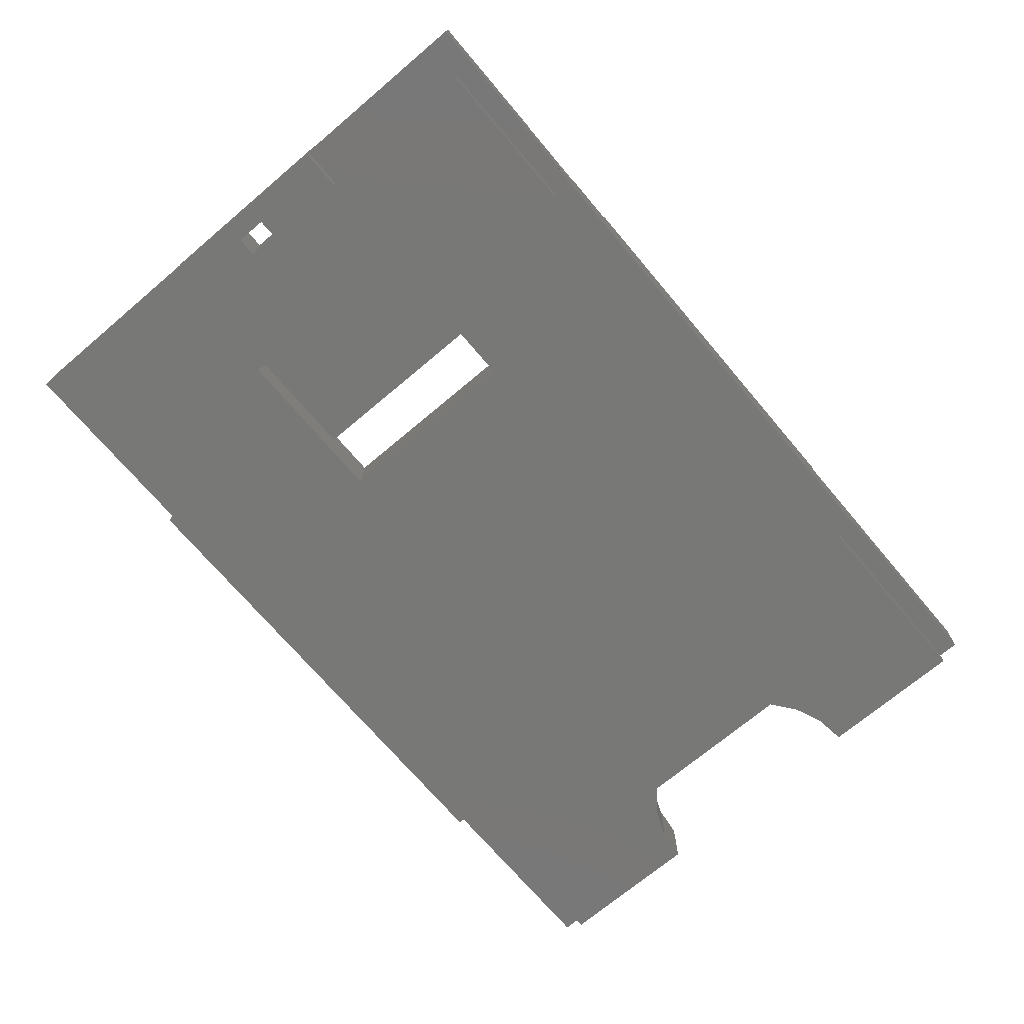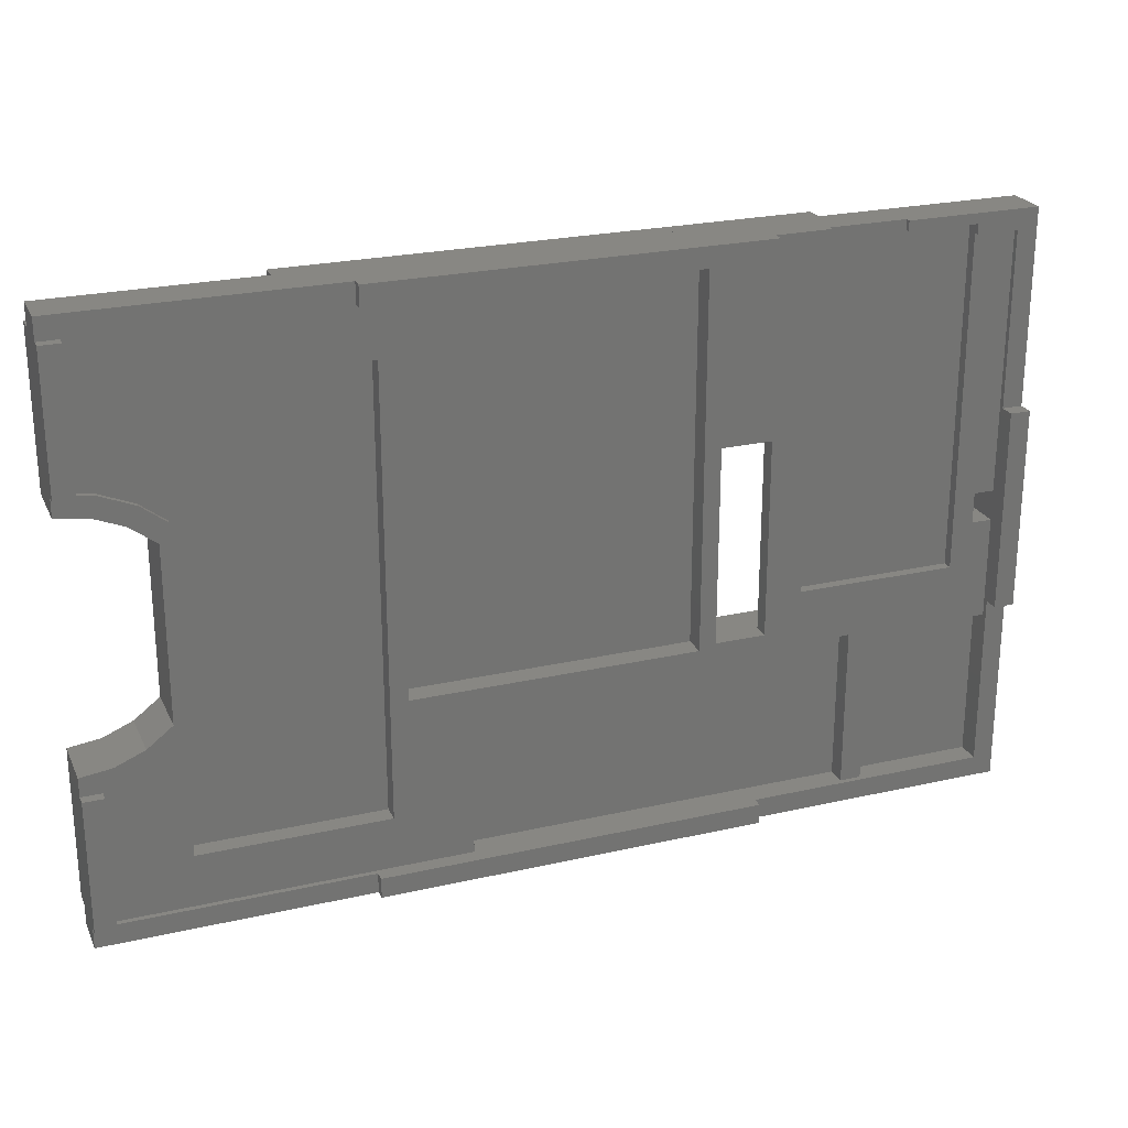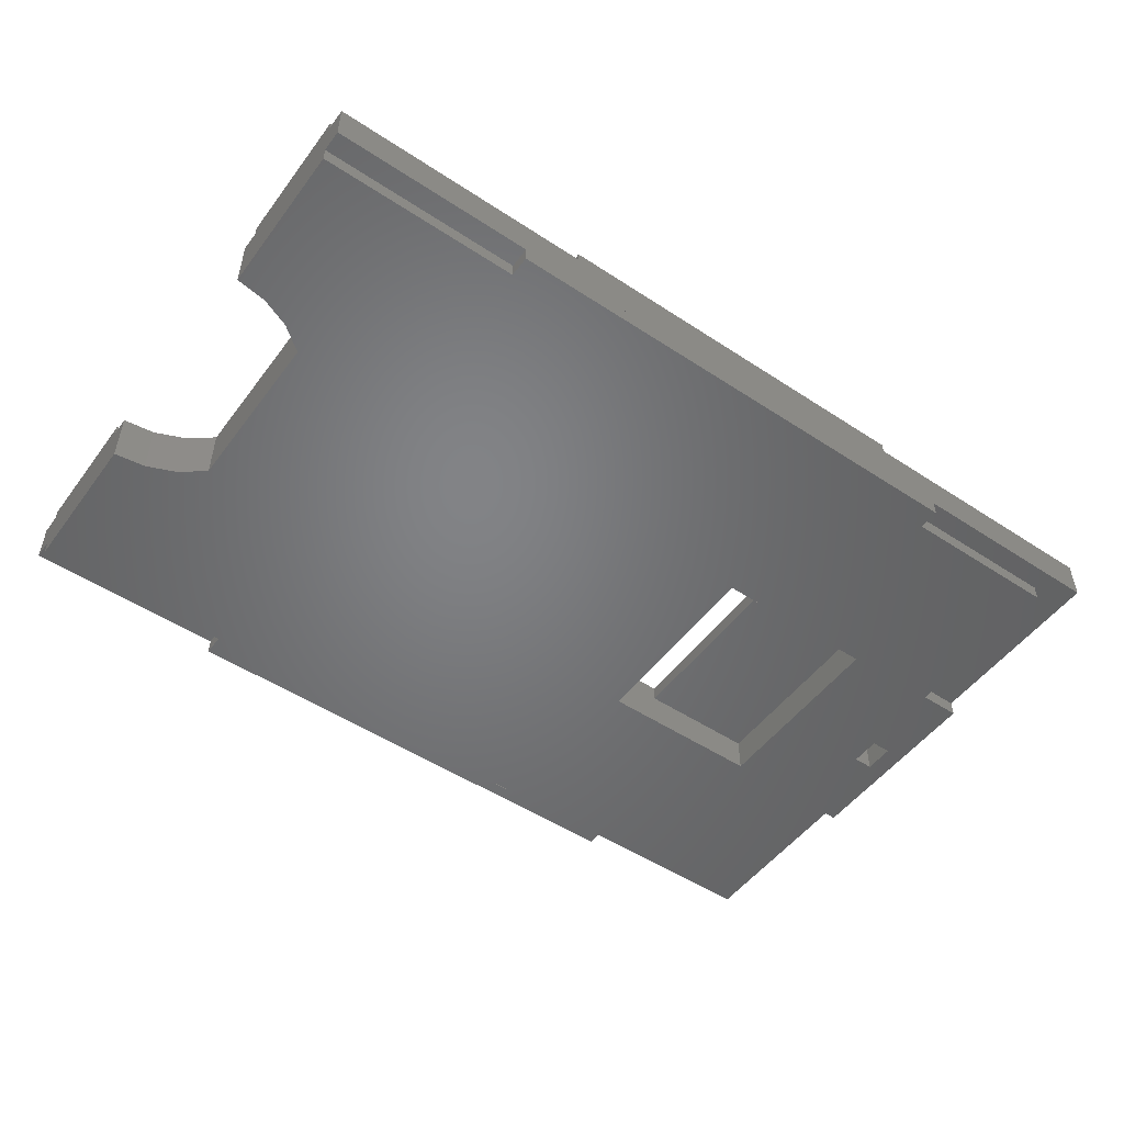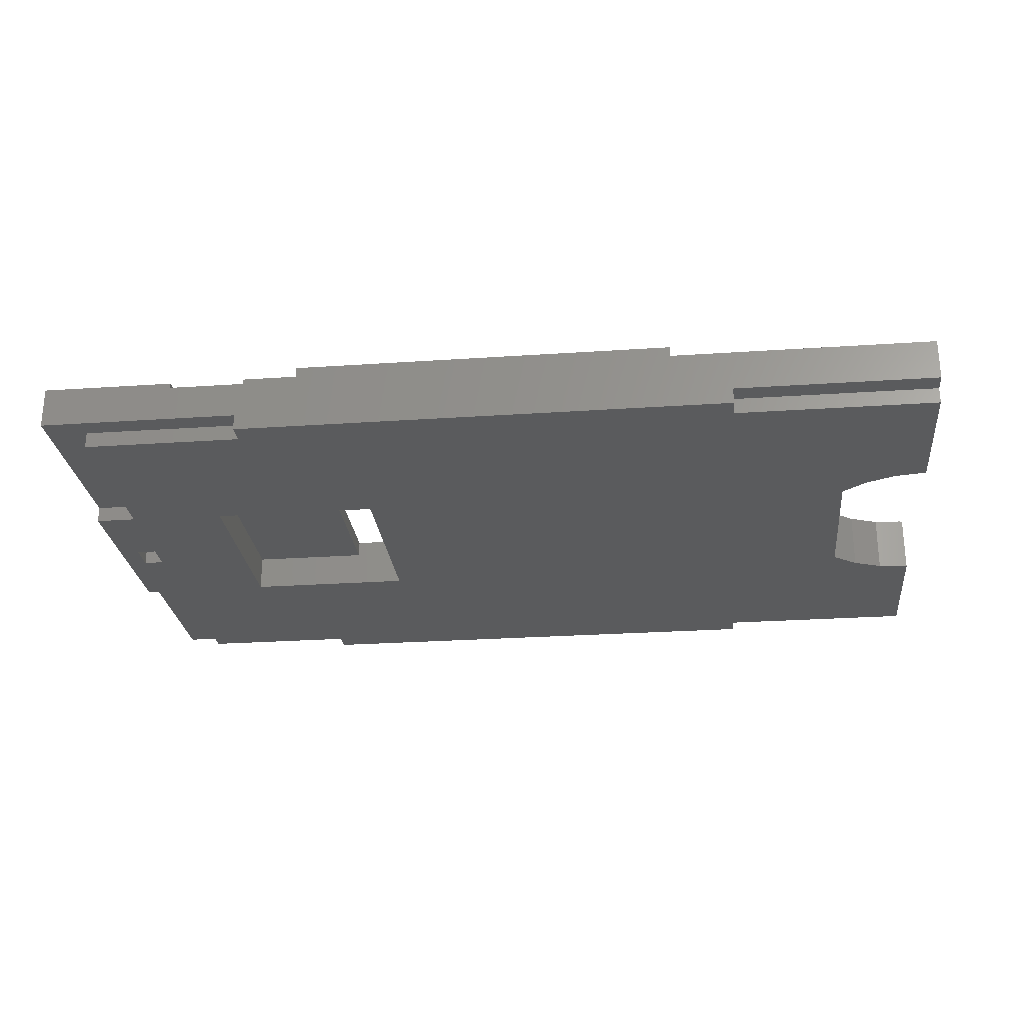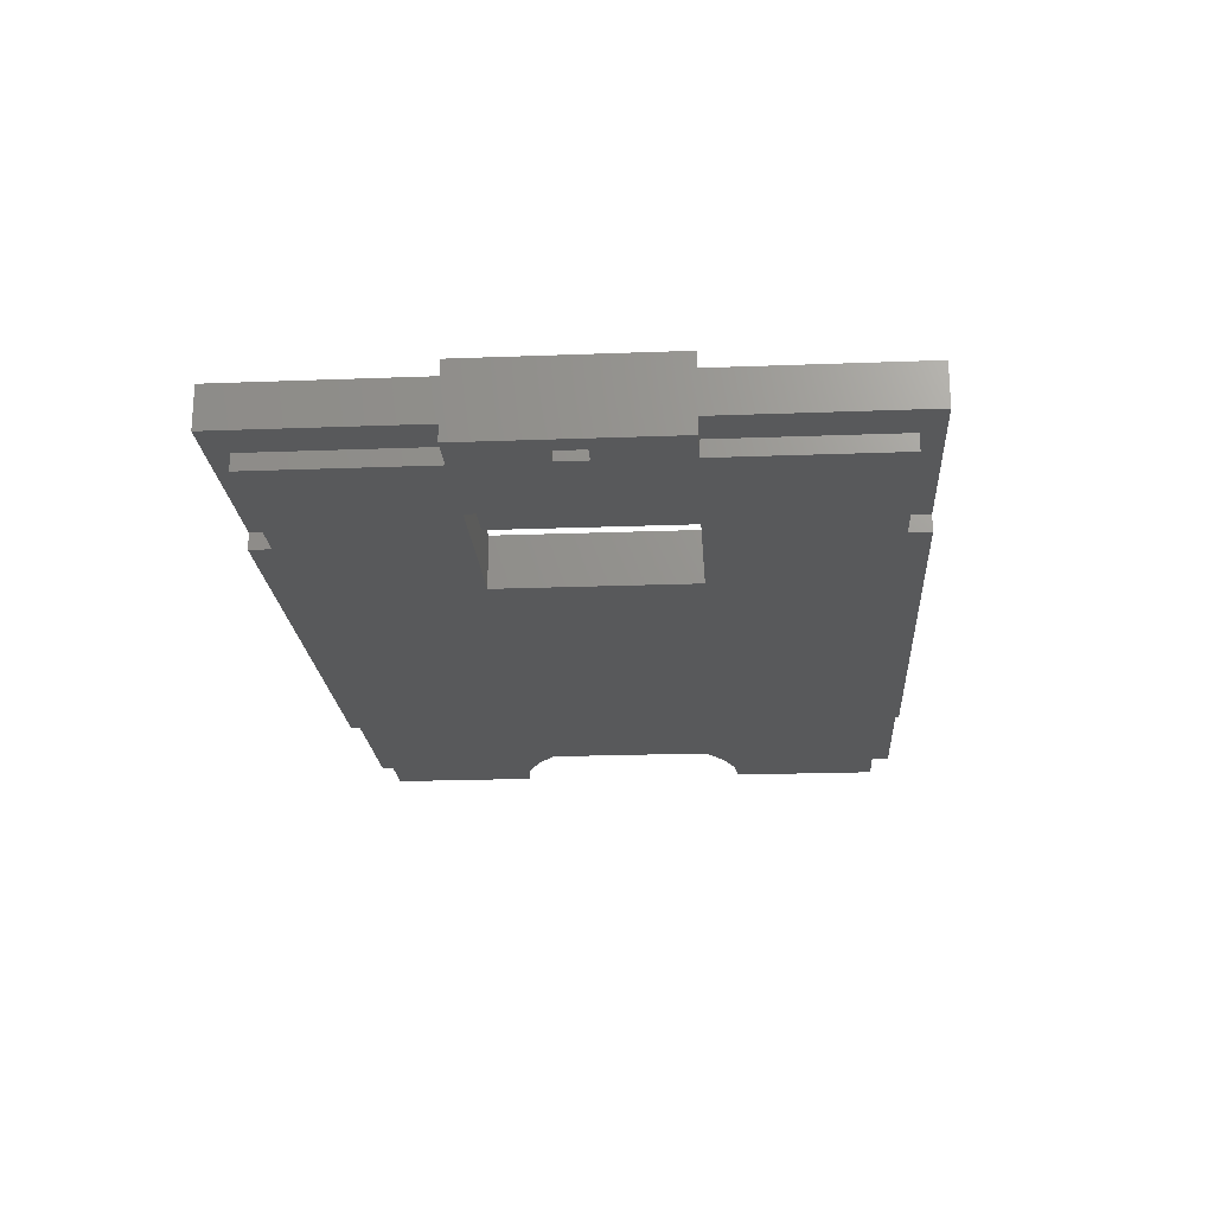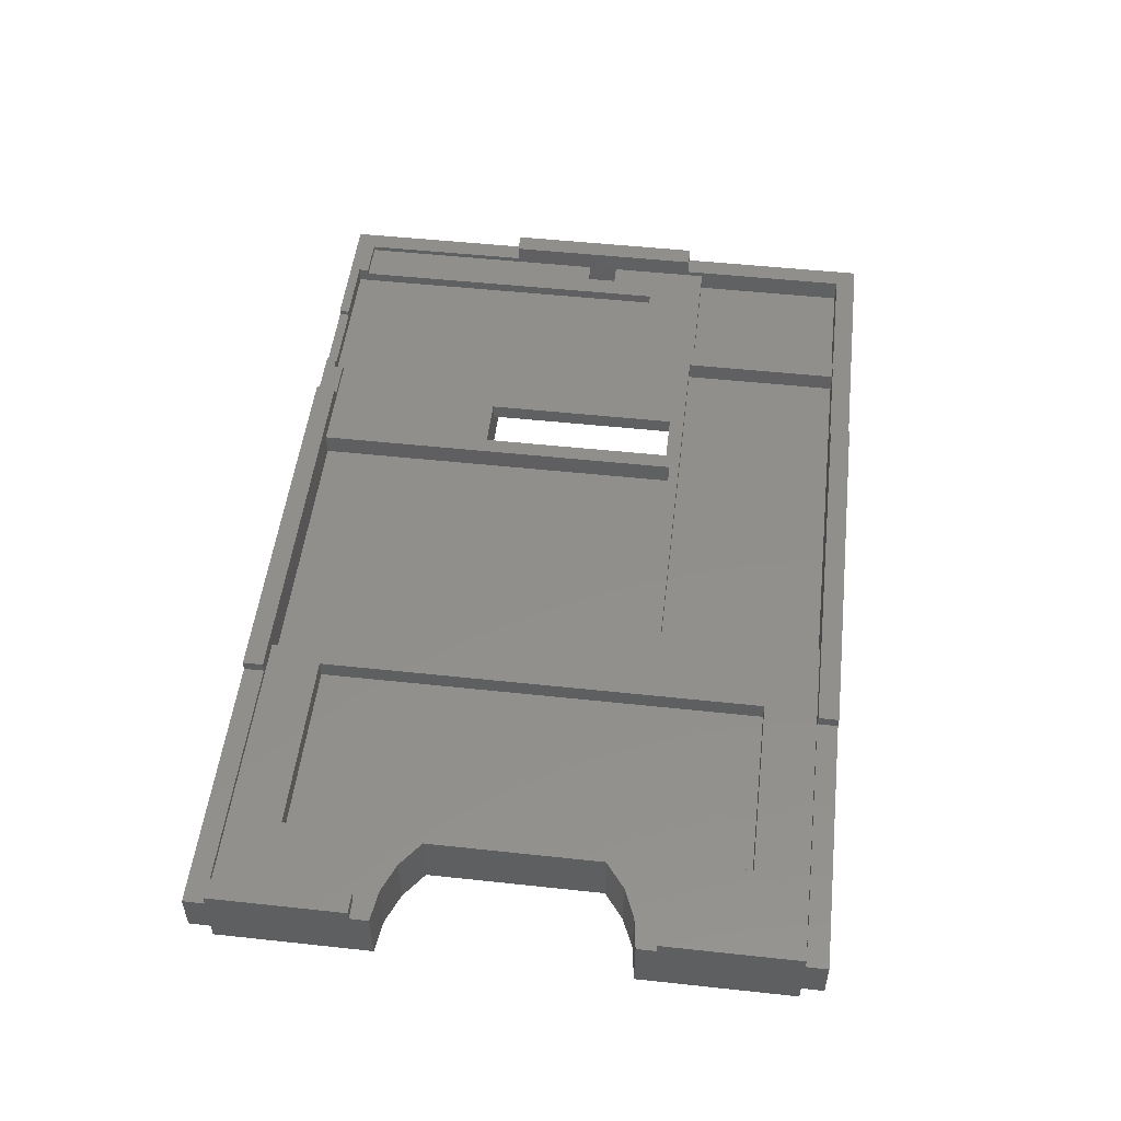
<metadata>
{"format":"stl","ext":"stl","renderer":"f3d","projection":"perspective","resolution":1024,"background":"white","views":[{"elev":-70.9,"azim":130.2,"up":"+Z"},{"elev":24.3,"azim":-20.6,"up":"+Y"},{"elev":-51.1,"azim":-35.6,"up":"+Z"},{"elev":-26.0,"azim":-173.8,"up":"+Z"},{"elev":-21.1,"azim":93.9,"up":"+Z"},{"elev":51.0,"azim":-83.3,"up":"+Z"}]}
</metadata>
<code>
# stl→obj: 196 verts, 396 faces
v 2 71.6 5.6
v 8.203e-14 71.6 4.6
v 2 71.6 4.6
v 8.872e-14 71.6 5.6
v 2.786e-14 84.8 4.6
v 2 84.8 5.6
v 2 84.8 4.6
v 3.456e-14 84.8 5.6
v -5.393e-15 125.7 4.6
v 2 125.7 5.6
v 2 125.7 4.6
v -9.87e-16 125.7 5.6
v 7.923e-15 112.5 5.6
v 2 112.5 5.6
v 3.517e-15 112.5 4.6
v 2 112.5 4.6
v 85.9 71.6 0.5
v 69.95 71.6 -1.1
v 85.9 71.6 -1.1
v 69.95 71.6 0.5
v 69.95 69.5 -1.1
v 69.95 69.5 0.5
v 88 108.7 6.1
v 88 108.7 4.6
v 88 100.2 6.1
v 88 100.1 4.1
v 88 125.8 4.1
v 88 125.8 4.6
v 90 88.75 -1.1
v 85.9 88.75 0.5
v 85.9 88.75 -1.1
v 90 88.75 0.5
v 85.9 108.6 0.5
v 90 108.6 -1.1
v 85.9 108.6 -1.1
v 90 108.6 0.5
v 85.9 125.7 -1.1
v 85.9 125.7 0.5
v 20.1 71.6 0.5
v 5.114e-15 69.5 0.5
v -6.597e-15 71.6 0.5
v 20.1 69.5 0.5
v 20.1 71.6 -1.1
v -1.092e-14 71.6 -1.1
v 88 71.5 4.6
v 88 87.1 2.3
v 88 71.5 2.3
v 88 87.1 4.1
v 88 88.75 4.6
v 88 97.15 4.1
v 88 88.75 6.1
v 88 97.15 6.1
v 69.95 125.7 -1.1
v 69.95 125.7 0.5
v 75.5 71.5 4.1
v 73.4 87.4 4.1
v 73.4 71.5 4.1
v 2 71.5 4.1
v 3.628 85.11 4.1
v 2 84.9 4.1
v 9.485 76.65 4.1
v 35.5 71.5 4.1
v 7.009 86.51 4.1
v 9.485 88.41 4.1
v 27.89 76.65 4.1
v 29.65 88.4 4.1
v 27.89 120.7 4.1
v 29.65 125.8 4.1
v 35.5 87.4 4.1
v 57.85 88.4 4.1
v 59.5 88.9 4.1
v 64.5 88.9 4.1
v 68.1 92.8 4.1
v 64.5 108.4 4.1
v 83.9 92.8 4.1
v 75.5 87.1 4.1
v 86 97.15 4.1
v 83.9 125.8 4.1
v 86 100.1 4.1
v 57.85 125.8 4.1
v 59.5 108.4 4.1
v 68.1 125.8 4.1
v 2 125.8 4.1
v 9.485 120.7 4.1
v 2 112.4 4.1
v 3.628 112.2 4.1
v 7.009 110.8 4.1
v 9.485 108.9 4.1
v 69.95 127.8 -1.1
v 69.95 127.8 0.5
v 20.1 69.5 -1.1
v 83.9 126.8 3.1
v 76.85 126.8 4.1
v 69.25 126.8 4.1
v 83.9 126.8 4.6
v 76.85 126.8 4.6
v 68.1 126.8 3.1
v 68.1 126.8 4.6
v 69.25 126.8 4.6
v 2 71.5 4.6
v 63.95 71.5 4.6
v 26.05 71.5 4.6
v 63.95 71.5 5.6
v 26.05 71.5 5.6
v 75.5 71.5 2.3
v 73.4 71.5 2.2
v 35.5 71.5 2.2
v 75.5 87.1 2.3
v 83.9 125.8 4.6
v 83.9 92.8 3.1
v 68.1 92.8 3.1
v 68.1 125.8 4.6
v 6.779e-16 69.5 4.6
v 2.057e-15 86.65 -1.1
v 2.027e-14 86.65 4.6
v -5.811e-15 125.7 0.5
v -1.084e-14 127.8 0.5
v -9.465e-15 127.8 4.6
v -2.173e-15 110.6 -1.1
v 4.759e-15 110.6 4.6
v -2.688e-14 125.7 -1.1
v 6 88.26 -1.1
v 8.485 90.16 4.6
v 8.485 90.16 -1.1
v 6 88.26 4.6
v 8.485 107.1 -1.1
v 8.485 107.1 4.6
v 6 109 4.6
v 6 109 -1.1
v 3.106 110.2 4.6
v 3.106 110.2 -1.1
v 2 110.4 4.6
v 3.106 87.06 4.6
v 3.106 87.06 -1.1
v 2 86.91 4.6
v 2 84.9 4.6
v 3.628 85.11 4.6
v 7.009 86.51 4.6
v 9.485 88.41 4.6
v 9.485 108.9 4.6
v 2 112.4 4.6
v 3.628 112.2 4.6
v 7.009 110.8 4.6
v 2 125.8 4.6
v 90 69.5 4.6
v 63.95 69.5 4.6
v 90 88.75 4.6
v 90 88.75 6.1
v 90 108.7 6.1
v 90 108.7 4.6
v 26.05 69.5 4.6
v 26.05 127.8 4.6
v 26.05 125.8 4.6
v 63.85 125.8 5.6
v 26.05 127.8 5.6
v 26.05 125.8 5.6
v 63.85 127.8 5.6
v 29.65 88.4 1.9
v 57.85 88.4 1.9
v 27.89 120.7 2.3
v 9.485 120.7 2.3
v 35.5 87.4 2.2
v 69.25 127.8 4.1
v 76.85 127.8 4.1
v 69.25 127.8 4.6
v 76.85 127.8 4.6
v 63.85 125.8 4.6
v 63.85 127.8 4.6
v 90 127.8 0.5
v 29.65 125.8 1.9
v 57.85 125.8 1.9
v 86 100.1 3.1
v 86 97.15 3.1
v 73.4 87.4 2.2
v 86 100.1 -1.1
v 86 97.15 -1.1
v 64.5 108.4 2.5
v 64.5 88.9 2.5
v 76.3 108.4 2.5
v 76.3 88.9 2.5
v 59.5 88.9 -1.1
v 76.3 88.9 -1.1
v 59.5 108.4 -1.1
v 76.3 108.4 -1.1
v 88 100.1 -1.1
v 88 97.15 -1.1
v 90 69.5 0.5
v 26.05 69.5 5.6
v 63.95 69.5 5.6
v 90 127.8 4.6
v 20.05 127.8 -1.1
v 20.05 127.8 0.5
v 27.89 76.65 2.3
v 9.485 76.65 2.3
v 20.05 125.7 -1.1
v 20.05 125.7 0.5
f 1 2 3
f 2 1 4
f 5 6 7
f 6 5 8
f 4 6 8
f 6 4 1
f 9 10 11
f 10 9 12
f 13 10 12
f 10 13 14
f 14 15 16
f 15 14 13
f 17 18 19
f 18 17 20
f 21 20 22
f 20 21 18
f 23 24 25
f 26 24 27
f 24 26 25
f 27 24 28
f 29 30 31
f 30 29 32
f 19 30 17
f 30 19 31
f 33 34 35
f 34 33 36
f 37 33 35
f 33 37 38
f 39 40 41
f 40 39 42
f 43 41 44
f 41 43 39
f 45 46 47
f 46 45 48
f 48 45 49
f 48 49 50
f 50 49 51
f 50 51 52
f 53 38 37
f 38 53 54
f 55 56 57
f 58 59 60
f 59 58 61
f 61 58 62
f 59 61 63
f 63 61 64
f 61 62 65
f 65 62 66
f 65 66 67
f 67 66 68
f 66 62 69
f 66 69 70
f 70 69 56
f 70 56 71
f 71 56 72
f 72 56 73
f 72 73 74
f 73 56 75
f 75 56 76
f 76 56 55
f 75 76 48
f 75 48 77
f 75 77 78
f 77 48 50
f 78 79 27
f 79 78 77
f 27 79 26
f 80 81 82
f 81 80 70
f 81 70 71
f 82 81 74
f 82 74 73
f 83 84 68
f 84 83 85
f 84 85 86
f 84 86 87
f 84 87 88
f 68 84 67
f 89 54 53
f 54 89 90
f 42 43 91
f 43 42 39
f 92 93 94
f 93 92 95
f 93 95 96
f 97 94 98
f 94 97 92
f 98 94 99
f 100 62 58
f 62 100 57
f 57 100 55
f 55 100 101
f 101 100 102
f 101 102 103
f 103 102 104
f 55 47 105
f 47 55 45
f 45 55 101
f 62 106 107
f 106 62 57
f 48 108 46
f 108 48 76
f 95 78 109
f 78 110 75
f 110 78 92
f 92 78 95
f 27 109 78
f 109 27 28
f 73 110 111
f 110 73 75
f 97 73 111
f 73 97 82
f 82 97 112
f 112 97 98
f 2 40 113
f 40 2 41
f 8 2 4
f 41 114 44
f 114 41 2
f 114 2 5
f 5 2 8
f 114 5 115
f 12 15 13
f 15 12 116
f 116 12 9
f 116 9 117
f 117 9 118
f 15 119 120
f 119 15 121
f 121 15 116
f 122 123 124
f 123 122 125
f 123 126 124
f 126 123 127
f 126 128 129
f 128 126 127
f 129 130 131
f 130 129 128
f 130 119 131
f 119 130 120
f 120 130 132
f 114 133 134
f 133 114 115
f 133 115 135
f 134 125 122
f 125 134 133
f 5 135 115
f 135 5 136
f 136 5 7
f 136 133 135
f 133 136 137
f 133 137 125
f 125 137 138
f 125 138 123
f 123 138 139
f 123 139 140
f 130 141 132
f 141 130 142
f 142 130 128
f 142 128 143
f 143 128 127
f 143 127 140
f 140 127 123
f 120 16 15
f 16 120 132
f 16 132 141
f 83 141 85
f 141 83 16
f 16 83 14
f 14 83 11
f 11 83 144
f 10 14 11
f 58 3 100
f 3 58 60
f 3 60 1
f 1 60 7
f 7 60 136
f 6 1 7
f 145 101 146
f 101 145 45
f 45 145 49
f 49 145 147
f 148 52 51
f 52 148 25
f 25 148 23
f 23 148 149
f 148 49 147
f 49 148 51
f 23 150 24
f 150 23 149
f 151 2 113
f 2 151 100
f 100 151 102
f 3 2 100
f 11 144 9
f 9 152 118
f 152 9 144
f 152 144 153
f 154 155 156
f 155 154 157
f 155 153 156
f 153 155 152
f 158 70 159
f 70 158 66
f 47 108 105
f 108 47 46
f 160 84 161
f 84 160 67
f 108 55 105
f 55 108 76
f 162 62 107
f 62 162 69
f 93 163 94
f 163 93 164
f 163 99 94
f 99 163 165
f 96 164 93
f 164 96 166
f 88 139 64
f 139 88 140
f 167 165 168
f 165 167 98
f 98 167 112
f 165 98 99
f 90 38 54
f 38 90 169
f 38 169 33
f 33 169 36
f 154 153 167
f 153 154 156
f 112 80 82
f 80 112 68
f 68 112 83
f 83 112 167
f 83 167 144
f 144 167 153
f 80 170 171
f 170 80 68
f 172 77 173
f 77 172 79
f 106 162 107
f 162 106 174
f 175 173 176
f 173 175 172
f 72 177 178
f 177 72 74
f 179 178 177
f 178 179 180
f 181 178 182
f 178 181 71
f 178 71 72
f 180 182 178
f 183 71 181
f 71 183 81
f 183 177 81
f 177 183 184
f 177 184 179
f 81 177 74
f 179 182 180
f 182 179 184
f 26 175 185
f 175 26 172
f 172 26 79
f 25 26 52
f 52 186 50
f 186 52 185
f 185 52 26
f 22 91 21
f 91 22 42
f 42 22 187
f 42 187 40
f 40 187 113
f 113 187 151
f 187 146 151
f 146 187 145
f 146 188 151
f 188 146 189
f 169 150 36
f 150 169 190
f 32 145 187
f 145 32 147
f 147 32 29
f 147 29 34
f 147 34 148
f 148 34 36
f 148 36 149
f 149 36 150
f 191 90 89
f 90 191 192
f 90 192 169
f 169 192 117
f 169 117 118
f 169 118 163
f 169 163 164
f 163 118 165
f 165 118 168
f 168 118 152
f 168 152 155
f 168 155 157
f 164 190 169
f 190 164 166
f 110 97 111
f 97 110 92
f 146 103 189
f 103 146 101
f 193 161 194
f 161 193 160
f 67 193 65
f 193 67 160
f 104 151 188
f 151 104 102
f 189 104 188
f 104 189 103
f 174 69 162
f 69 174 56
f 158 171 170
f 171 158 159
f 70 171 159
f 171 70 80
f 161 61 194
f 61 161 64
f 64 161 88
f 88 161 84
f 28 95 109
f 95 166 96
f 166 95 190
f 190 95 28
f 190 28 24
f 190 24 150
f 61 193 194
f 193 61 65
f 182 18 181
f 18 182 19
f 19 182 37
f 19 37 35
f 19 35 31
f 31 35 175
f 175 35 34
f 175 34 185
f 185 34 186
f 31 176 29
f 176 31 175
f 29 176 186
f 29 186 34
f 195 119 121
f 119 195 131
f 131 195 129
f 129 195 126
f 126 195 124
f 114 43 44
f 43 114 134
f 43 134 122
f 43 122 124
f 43 124 195
f 89 195 191
f 195 89 43
f 43 89 91
f 91 89 183
f 183 89 53
f 53 184 183
f 184 53 37
f 184 37 182
f 91 181 21
f 181 91 183
f 21 181 18
f 59 136 60
f 136 59 137
f 138 59 63
f 59 138 137
f 64 138 63
f 138 64 139
f 143 88 87
f 88 143 140
f 142 87 86
f 87 142 143
f 85 142 86
f 142 85 141
f 176 50 186
f 50 176 173
f 50 173 77
f 57 174 106
f 174 57 56
f 196 191 195
f 191 196 192
f 121 196 195
f 196 121 116
f 192 116 117
f 116 192 196
f 168 154 167
f 154 168 157
f 17 22 20
f 22 17 187
f 187 17 30
f 187 30 32
f 170 66 158
f 66 170 68

</code>
